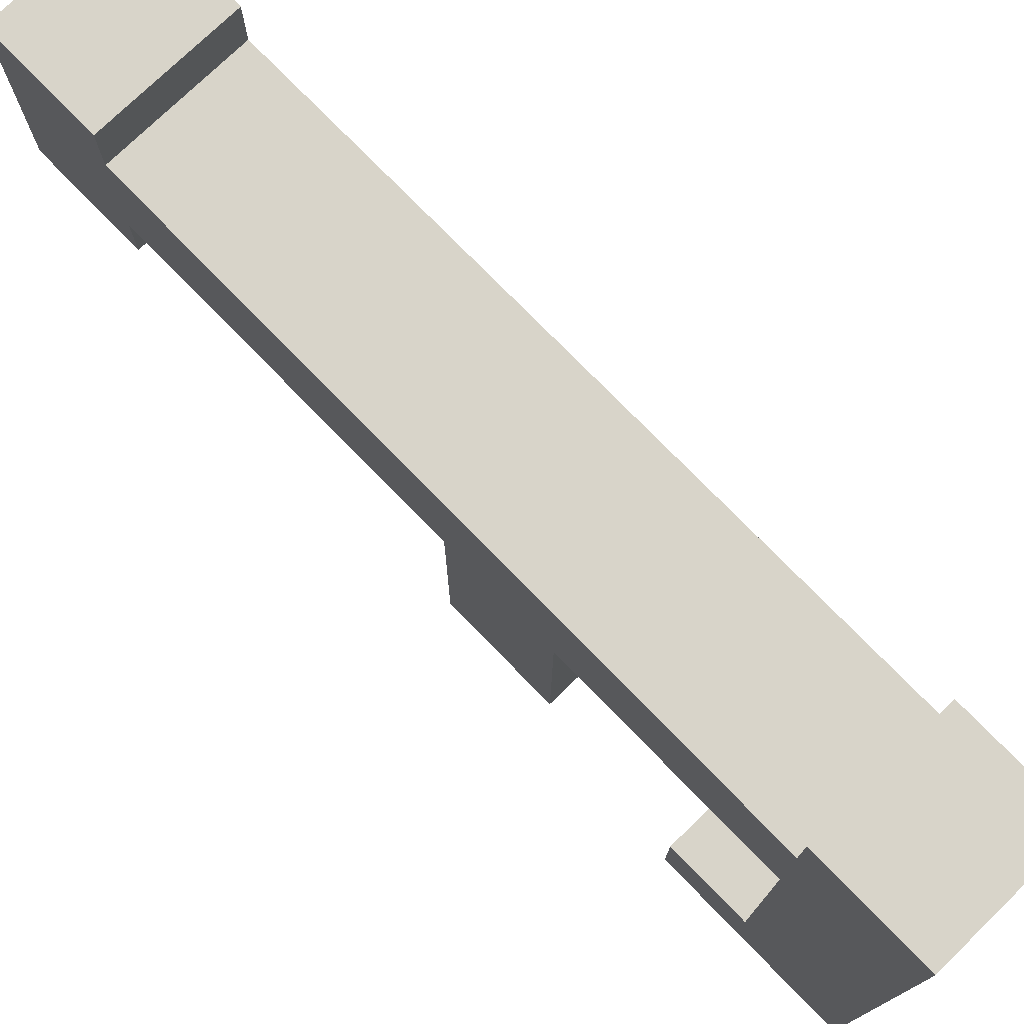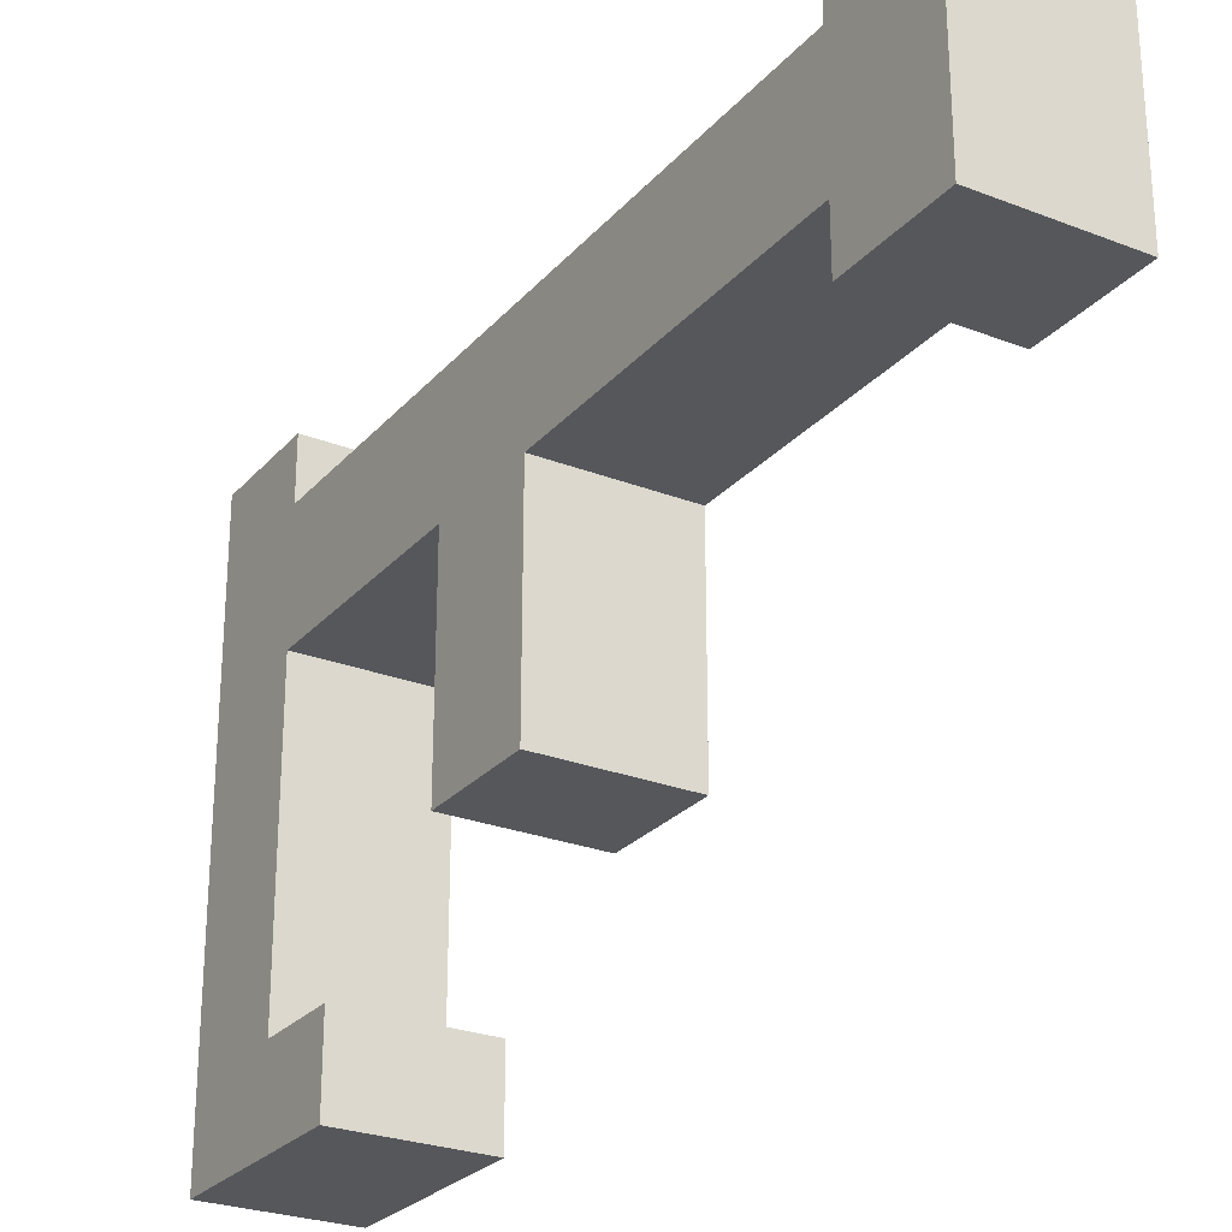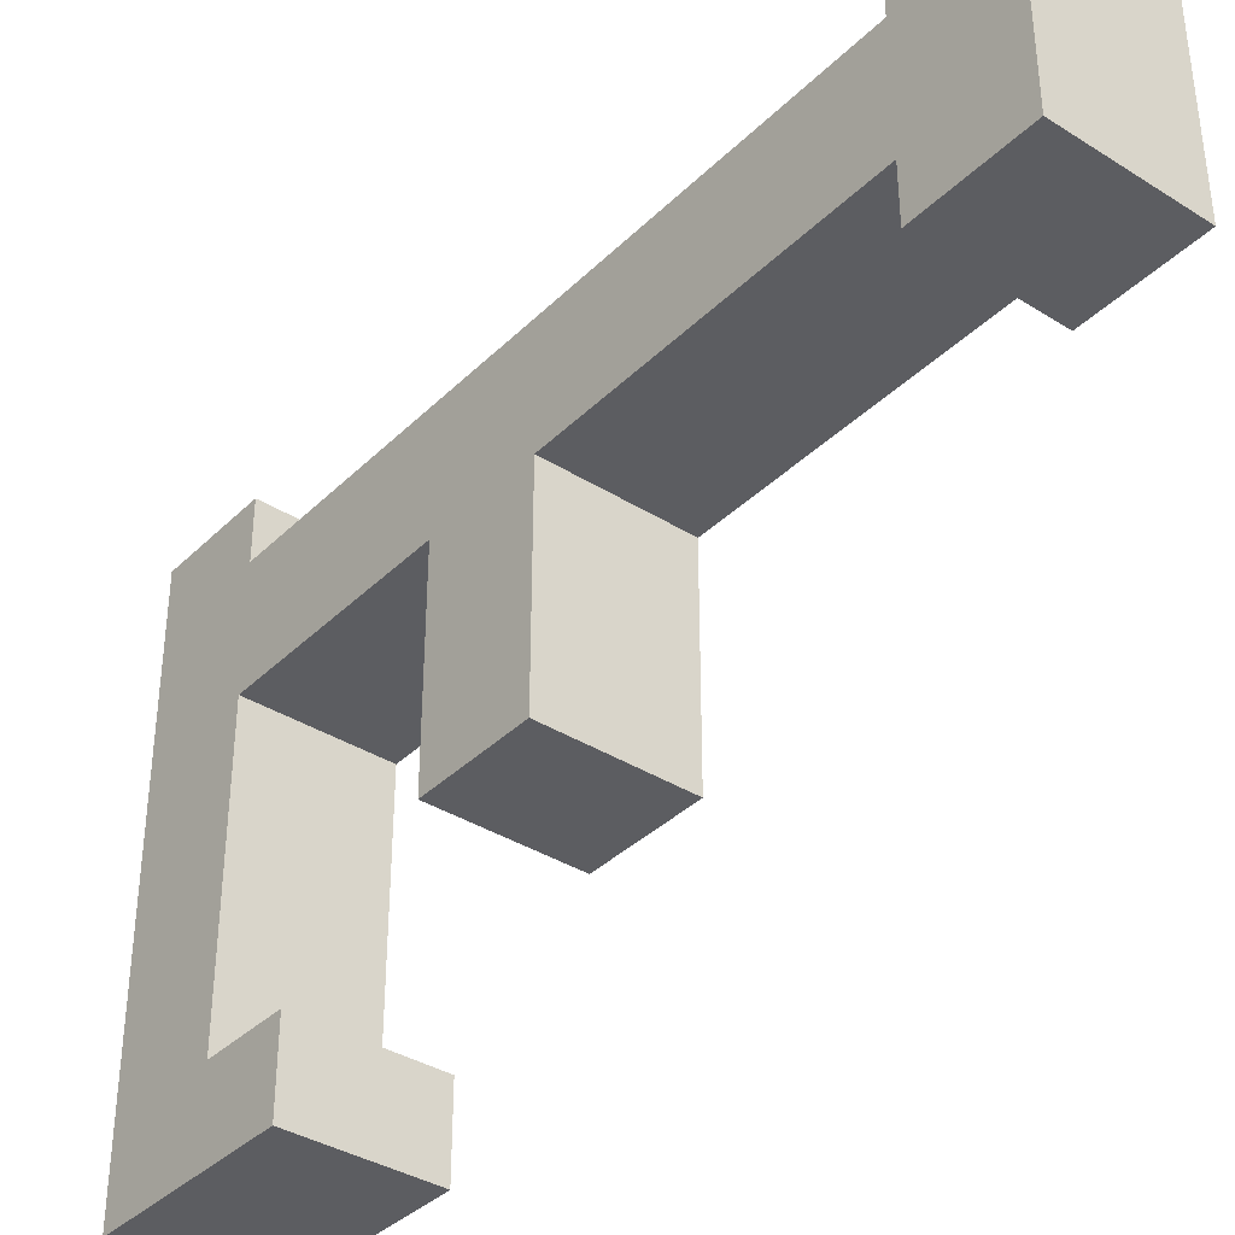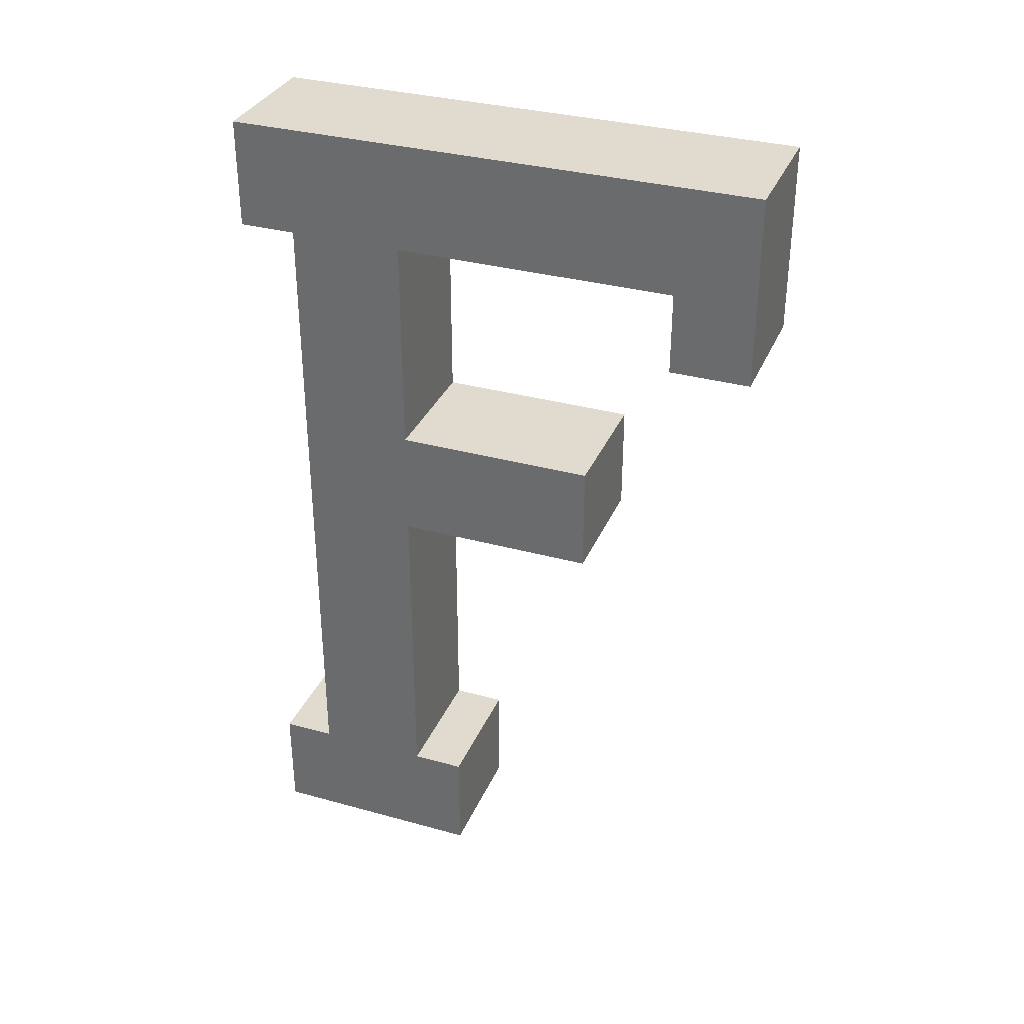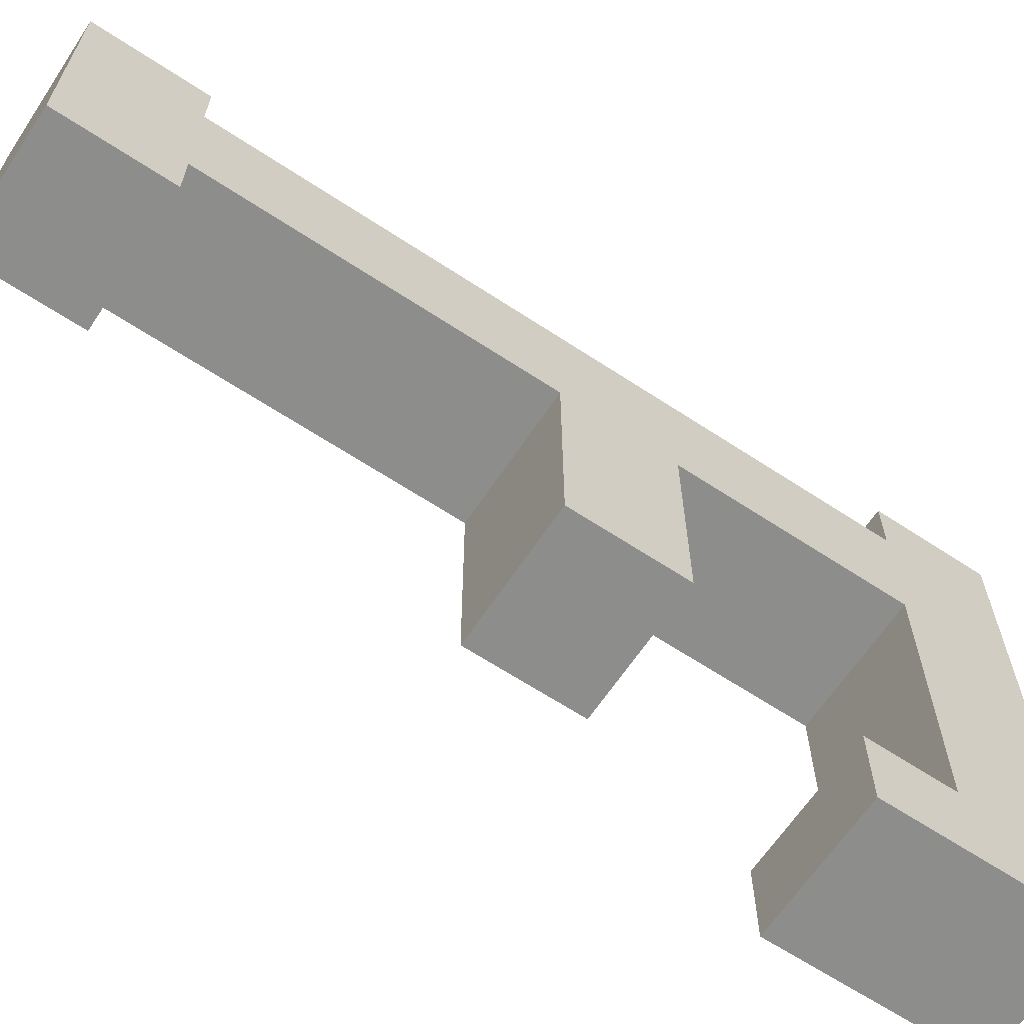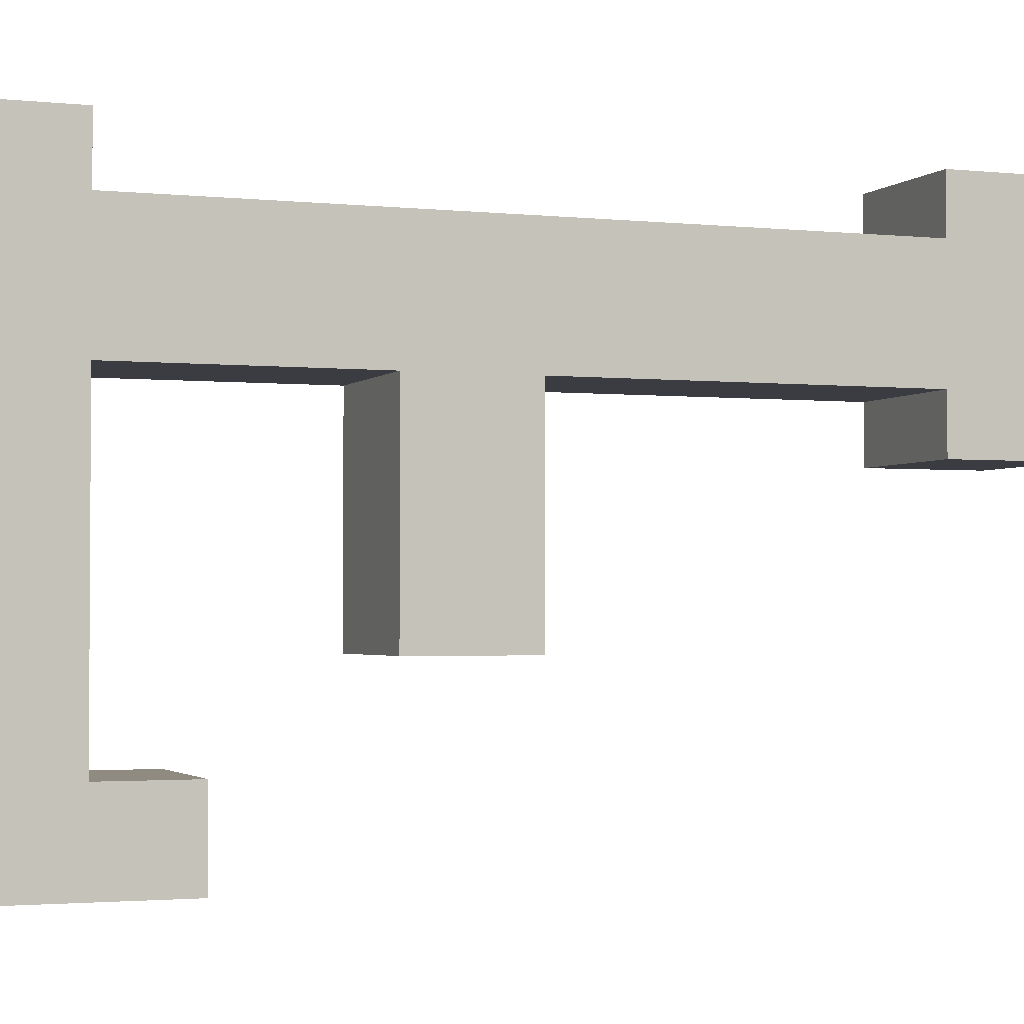
<metadata>
{"format":"obj","ext":"obj","renderer":"f3d","projection":"perspective","resolution":1024,"background":"white","views":[{"elev":75.6,"azim":135.8,"up":"+Z"},{"elev":-26.4,"azim":-31.5,"up":"+Z"},{"elev":-37.1,"azim":-39.0,"up":"+Z"},{"elev":33.4,"azim":110.7,"up":"+Y"},{"elev":-64.5,"azim":56.4,"up":"+Z"},{"elev":-2.2,"azim":-110.9,"up":"+Z"}]}
</metadata>
<code>
g default
v -0.2301 3.251 0.1
v -0.07669 3.251 0.1
v 0.07669 3.251 0.1
v 0.2301 3.251 0.1
v -0.2301 3.251 -0.1
v -0.07669 3.251 -0.1
v 0.07669 3.251 -0.1
v 0.2301 3.251 -0.1
v -0.2301 3.251 -0.3
v -0.07669 3.251 -0.3
v 0.07669 3.251 -0.3
v 0.2301 3.251 -0.3
v -0.2301 3.251 -0.5
v -0.07669 3.251 -0.5
v 0.07669 3.251 -0.5
v 0.2301 3.251 -0.5
v -0.2301 2.87 -0.5
v -0.07669 2.87 -0.5
v 0.07669 2.87 -0.5
v 0.2301 2.87 -0.5
v -0.2301 2.49 -0.5
v -0.07669 2.49 -0.5
v 0.07669 2.49 -0.5
v 0.2301 2.49 -0.5
v -0.2301 2.109 -0.5
v -0.07669 2.109 -0.5
v 0.07669 2.109 -0.5
v 0.2301 2.109 -0.5
v -0.2301 1.729 -0.5
v -0.07669 1.729 -0.5
v 0.07669 1.729 -0.5
v 0.2301 1.729 -0.5
v -0.2301 1.348 -0.5
v -0.07669 1.348 -0.5
v 0.07669 1.348 -0.5
v 0.2301 1.348 -0.5
v -0.2301 0.9675 -0.5
v -0.07669 0.9675 -0.5
v 0.07669 0.9675 -0.5
v 0.2301 0.9675 -0.5
v -0.2301 0.587 -0.5
v -0.07669 0.587 -0.5
v 0.07669 0.587 -0.5
v 0.2301 0.587 -0.5
v -0.2301 0.2065 -0.5
v -0.07669 0.2065 -0.5
v 0.07669 0.2065 -0.5
v 0.2301 0.2065 -0.5
v -0.2301 0.2065 -0.3
v -0.07669 0.2065 -0.3
v 0.07669 0.2065 -0.3
v 0.2301 0.2065 -0.3
v -0.2301 0.2065 -0.1
v -0.07669 0.2065 -0.1
v 0.07669 0.2065 -0.1
v 0.2301 0.2065 -0.1
v 0.2301 0.587 -0.3
v 0.2301 0.587 -0.1
v 0.2301 0.9675 -0.3
v 0.2301 0.9675 -0.1
v 0.2301 1.348 -0.3
v 0.2301 1.348 -0.1
v 0.2301 1.729 -0.3
v 0.2301 1.729 -0.1
v 0.2301 2.109 -0.3
v 0.2301 2.109 -0.1
v 0.2301 2.49 -0.3
v 0.2301 2.49 -0.1
v 0.2301 2.87 -0.3
v 0.2301 2.87 -0.1
v 0.2301 2.87 0.1
v -0.2301 0.587 -0.3
v -0.2301 0.587 -0.1
v -0.2301 0.9675 -0.3
v -0.2301 0.9675 -0.1
v -0.2301 1.348 -0.3
v -0.2301 1.348 -0.1
v -0.2301 1.729 -0.3
v -0.2301 1.729 -0.1
v -0.2301 2.109 -0.3
v -0.2301 2.109 -0.1
v -0.2301 2.49 -0.3
v -0.2301 2.49 -0.1
v -0.2301 2.87 -0.3
v -0.2301 2.87 -0.1
v -0.2301 2.87 0.1
v -0.2301 3.251 -1.195
v -0.07669 3.251 -1.195
v -0.07669 2.87 -1.195
v -0.2301 2.87 -1.195
v 0.07669 3.251 -1.195
v 0.07669 2.87 -1.195
v 0.2301 3.251 -1.195
v 0.2301 2.87 -1.195
v -0.2301 2.109 -1.195
v -0.07669 2.109 -1.195
v -0.07669 1.729 -1.195
v -0.2301 1.729 -1.195
v 0.07669 2.109 -1.195
v 0.07669 1.729 -1.195
v 0.2301 2.109 -1.195
v 0.2301 1.729 -1.195
v -0.2301 0.587 -0.6848
v -0.07669 0.587 -0.6848
v -0.07669 0.2065 -0.6848
v -0.2301 0.2065 -0.6848
v 0.07669 0.587 -0.6848
v 0.07669 0.2065 -0.6848
v 0.2301 0.587 -0.6848
v 0.2301 0.2065 -0.6848
v 0.2301 0.2065 0.0848
v 0.2301 0.587 0.0848
v -0.2301 0.587 0.0848
v -0.2301 0.2065 0.0848
v -0.2301 3.251 -1.483
v -0.07669 3.251 -1.483
v -0.07669 2.87 -1.483
v -0.2301 2.87 -1.483
v 0.07669 3.251 -1.483
v 0.07669 2.87 -1.483
v 0.2301 3.251 -1.483
v 0.2301 2.87 -1.483
v -0.2301 3.251 -1.763
v -0.07669 3.251 -1.763
v -0.07669 2.87 -1.763
v -0.2301 2.87 -1.763
v 0.07669 3.251 -1.763
v 0.07669 2.87 -1.763
v 0.2301 3.251 -1.763
v 0.2301 2.87 -1.763
v -0.2301 2.584 -1.483
v -0.07669 2.584 -1.483
v -0.2301 2.584 -1.763
v -0.07669 2.584 -1.763
v 0.07669 2.584 -1.483
v 0.07669 2.584 -1.763
v 0.2301 2.584 -1.483
v 0.2301 2.584 -1.763
g pCube1
f 1 2 6 5
f 2 3 7 6
f 3 4 8 7
f 5 6 10 9
f 6 7 11 10
f 7 8 12 11
f 9 10 14 13
f 10 11 15 14
f 11 12 16 15
f 123 124 125 126
f 124 127 128 125
f 127 129 130 128
f 17 18 22 21
f 18 19 23 22
f 19 20 24 23
f 21 22 26 25
f 22 23 27 26
f 23 24 28 27
f 95 96 97 98
f 96 99 100 97
f 99 101 102 100
f 29 30 34 33
f 30 31 35 34
f 31 32 36 35
f 33 34 38 37
f 34 35 39 38
f 35 36 40 39
f 37 38 42 41
f 38 39 43 42
f 39 40 44 43
f 103 104 105 106
f 104 107 108 105
f 107 109 110 108
f 45 46 50 49
f 46 47 51 50
f 47 48 52 51
f 49 50 54 53
f 50 51 55 54
f 51 52 56 55
f 52 48 44 57
f 56 52 57 58
f 57 44 40 59
f 58 57 59 60
f 59 40 36 61
f 60 59 61 62
f 61 36 32 63
f 62 61 63 64
f 63 32 28 65
f 64 63 65 66
f 65 28 24 67
f 66 65 67 68
f 67 24 20 69
f 68 67 69 70
f 69 20 16 12
f 70 69 12 8
f 71 70 8 4
f 45 49 72 41
f 49 53 73 72
f 41 72 74 37
f 72 73 75 74
f 37 74 76 33
f 74 75 77 76
f 33 76 78 29
f 76 77 79 78
f 29 78 80 25
f 78 79 81 80
f 25 80 82 21
f 80 81 83 82
f 21 82 84 17
f 82 83 85 84
f 17 84 9 13
f 84 85 5 9
f 85 86 1 5
f 13 14 88 87
f 18 17 90 89
f 17 13 87 90
f 14 15 91 88
f 19 18 89 92
f 15 16 93 91
f 16 20 94 93
f 20 19 92 94
f 25 26 96 95
f 30 29 98 97
f 29 25 95 98
f 26 27 99 96
f 31 30 97 100
f 27 28 101 99
f 28 32 102 101
f 32 31 100 102
f 71 4 1 86
f 111 112 113 114
f 58 60 75 73
f 60 62 77 75
f 62 64 79 77
f 64 66 81 79
f 66 68 83 81
f 68 70 85 83
f 70 71 86 85
f 41 42 104 103
f 46 45 106 105
f 45 41 103 106
f 42 43 107 104
f 47 46 105 108
f 43 44 109 107
f 44 48 110 109
f 48 47 108 110
f 56 58 112 111
f 58 73 113 112
f 73 53 114 113
f 53 56 111 114
f 87 88 116 115
f 89 90 118 117
f 90 87 115 118
f 88 91 119 116
f 92 89 117 120
f 91 93 121 119
f 93 94 122 121
f 94 92 120 122
f 115 116 124 123
f 132 131 133 134
f 118 115 123 126
f 116 119 127 124
f 135 132 134 136
f 119 121 129 127
f 121 122 130 129
f 137 135 136 138
f 117 118 131 132
f 118 126 133 131
f 126 125 134 133
f 120 117 132 135
f 125 128 136 134
f 122 120 135 137
f 128 130 138 136
f 130 122 137 138

</code>
